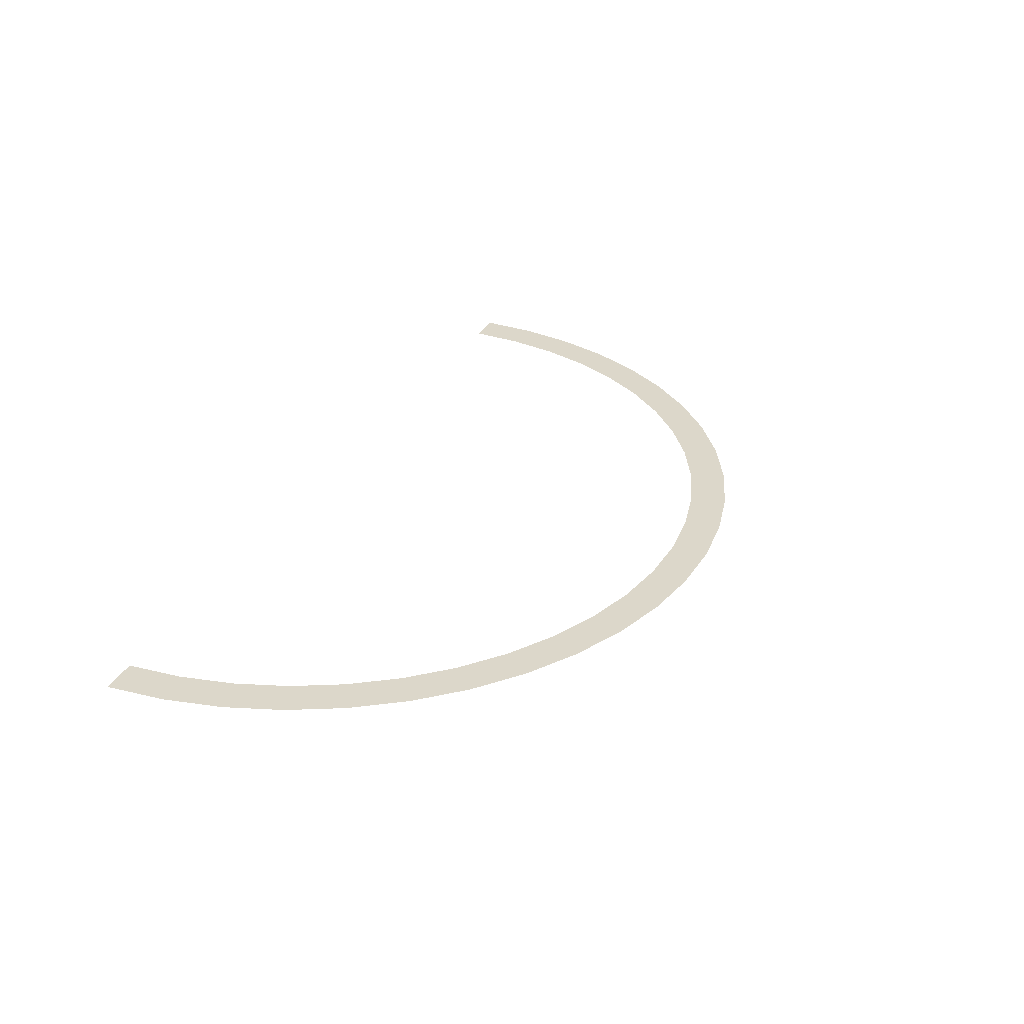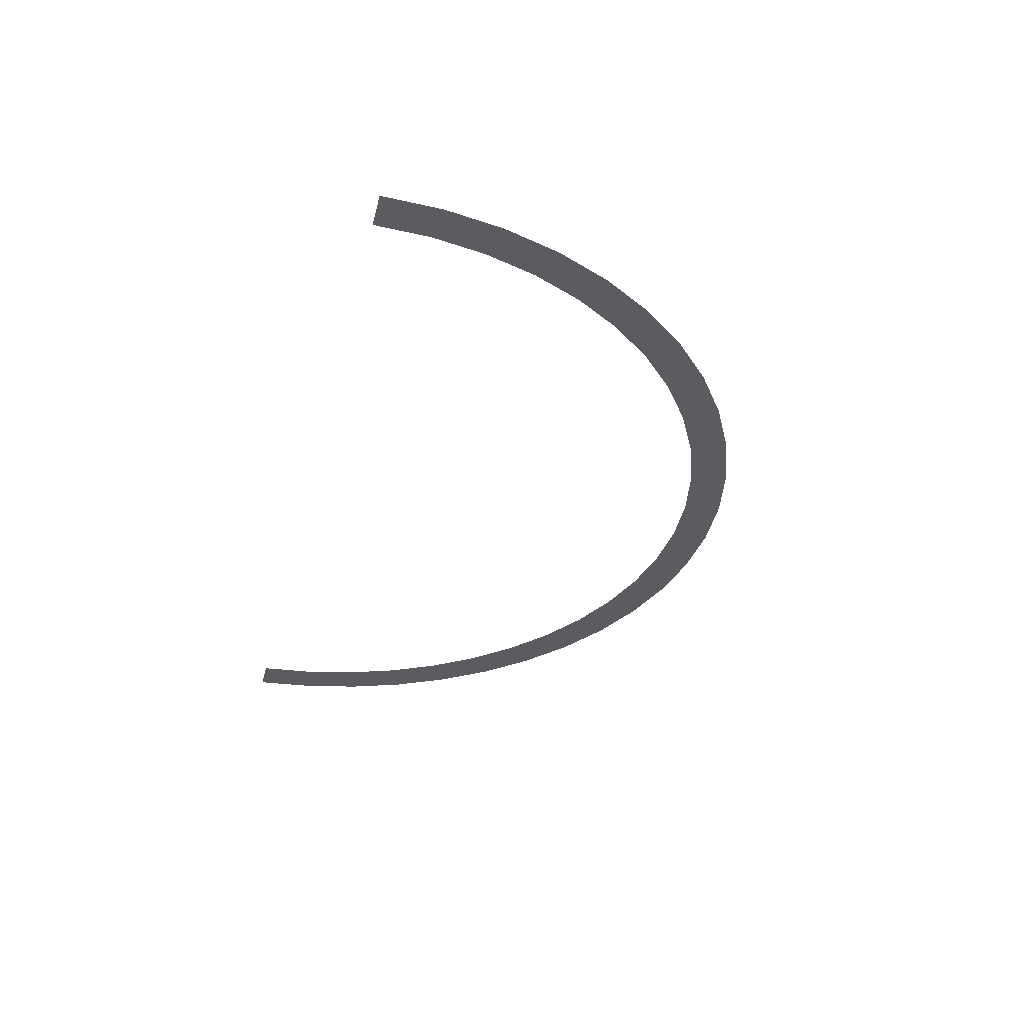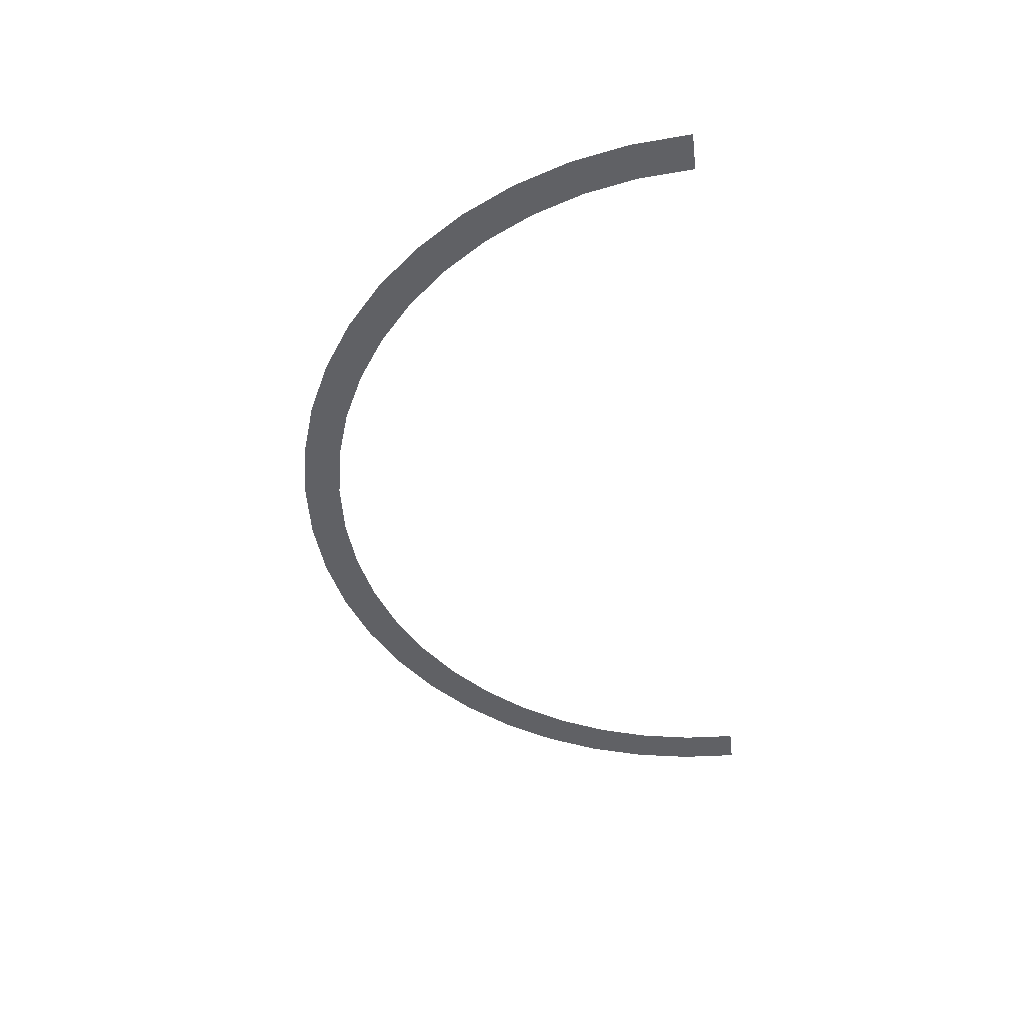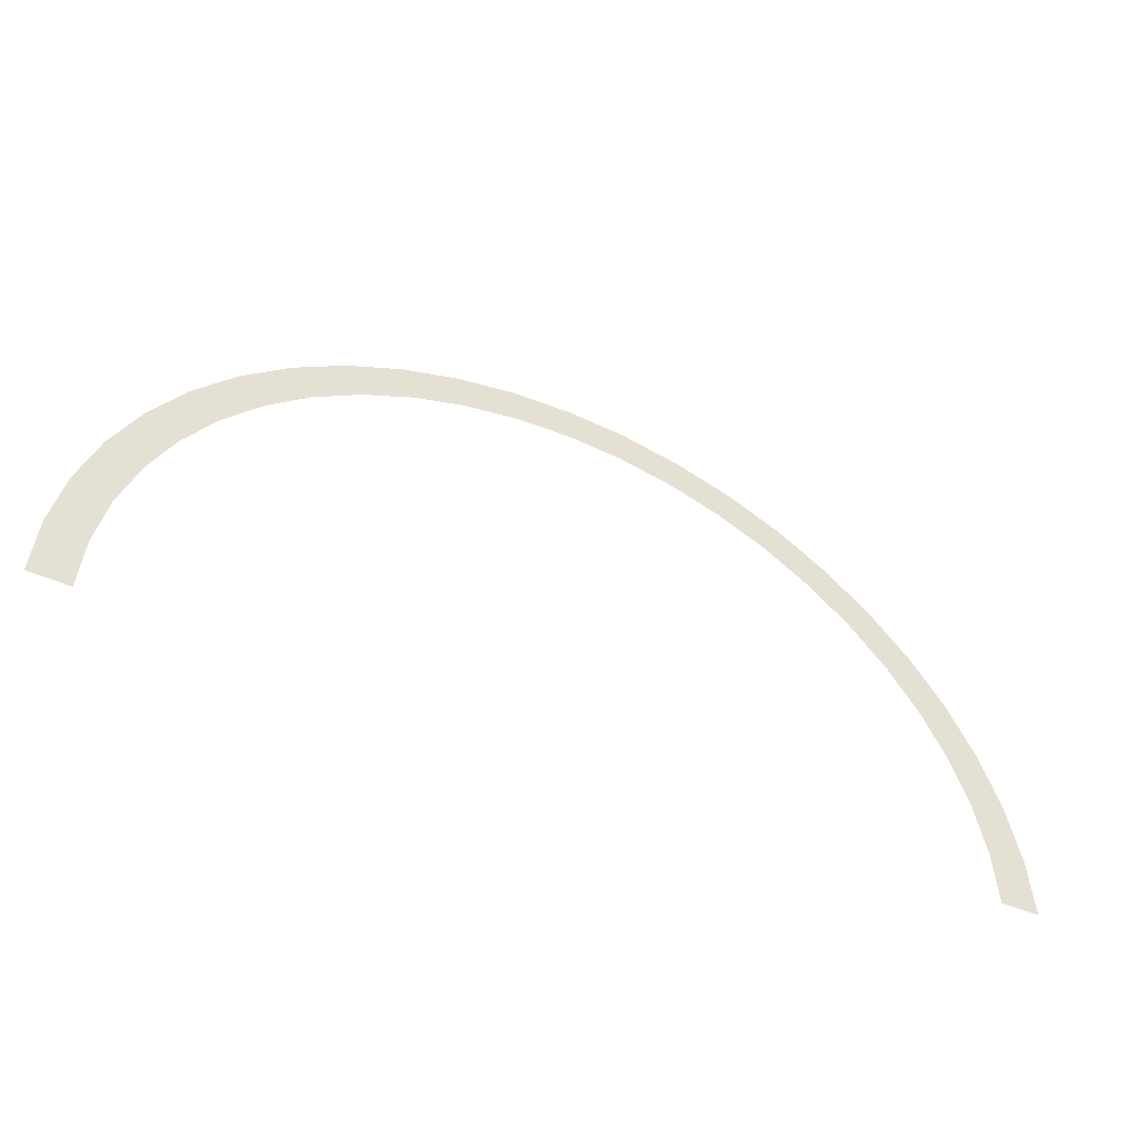
<metadata>
{"format":"obj","ext":"obj","renderer":"f3d","projection":"perspective","resolution":1024,"background":"white","views":[{"elev":30.7,"azim":-66.8,"up":"+Y"},{"elev":-34.6,"azim":-103.2,"up":"+Y"},{"elev":-47.5,"azim":97.1,"up":"+Y"},{"elev":-48.4,"azim":-26.2,"up":"+Z"}]}
</metadata>
<code>
v 0.6 0 0
v 0.5948 0 0.0783
v 0.5453 0 0.07178
v 0.55 0 0
v 0.5948 0 0.0783
v 0.5795 0 0.1553
v 0.5312 0 0.1423
v 0.5453 0 0.07178
v 0.5795 0 0.1553
v 0.5543 0 0.2296
v 0.5081 0 0.2105
v 0.5312 0 0.1423
v 0.5543 0 0.2296
v 0.5196 0 0.3
v 0.4763 0 0.275
v 0.5081 0 0.2105
v 0.5196 0 0.3
v 0.476 0 0.3653
v 0.4364 0 0.3348
v 0.4763 0 0.275
v 0.476 0 0.3653
v 0.4243 0 0.4243
v 0.3889 0 0.3889
v 0.4364 0 0.3348
v 0.4243 0 0.4243
v 0.3653 0 0.476
v 0.3348 0 0.4364
v 0.3889 0 0.3889
v 0.3653 0 0.476
v 0.3 0 0.5196
v 0.275 0 0.4763
v 0.3348 0 0.4364
v 0.3 0 0.5196
v 0.2296 0 0.5543
v 0.2105 0 0.5081
v 0.275 0 0.4763
v 0.2296 0 0.5543
v 0.1553 0 0.5795
v 0.1423 0 0.5312
v 0.2105 0 0.5081
v 0.1553 0 0.5795
v 0.0783 0 0.5948
v 0.07178 0 0.5453
v 0.1423 0 0.5312
v 0.0783 0 0.5948
v 0 0 0.6
v 0 0 0.55
v 0.07178 0 0.5453
v 0 0 0.6
v -0.0783 0 0.5948
v -0.07178 0 0.5453
v 0 0 0.55
v -0.0783 0 0.5948
v -0.1553 0 0.5795
v -0.1423 0 0.5312
v -0.07178 0 0.5453
v -0.1553 0 0.5795
v -0.2296 0 0.5543
v -0.2105 0 0.5081
v -0.1423 0 0.5312
v -0.2296 0 0.5543
v -0.3 0 0.5196
v -0.275 0 0.4763
v -0.2105 0 0.5081
v -0.3 0 0.5196
v -0.3653 0 0.476
v -0.3348 0 0.4364
v -0.275 0 0.4763
v -0.3653 0 0.476
v -0.4243 0 0.4243
v -0.3889 0 0.3889
v -0.3348 0 0.4364
v -0.4243 0 0.4243
v -0.476 0 0.3653
v -0.4364 0 0.3348
v -0.3889 0 0.3889
v -0.476 0 0.3653
v -0.5196 0 0.3
v -0.4763 0 0.275
v -0.4364 0 0.3348
v -0.5196 0 0.3
v -0.5543 0 0.2296
v -0.5081 0 0.2105
v -0.4763 0 0.275
v -0.5543 0 0.2296
v -0.5795 0 0.1553
v -0.5312 0 0.1423
v -0.5081 0 0.2105
v -0.5795 0 0.1553
v -0.5948 0 0.0783
v -0.5453 0 0.07178
v -0.5312 0 0.1423
v -0.5948 0 0.0783
v -0.6 0 0
v -0.55 0 0
v -0.5453 0 0.07178
g mesh2603
f 1 2 3
f 3 4 1
f 5 6 7
f 7 8 5
f 9 10 11
f 11 12 9
f 13 14 15
f 15 16 13
f 17 18 19
f 19 20 17
f 21 22 23
f 23 24 21
f 25 26 27
f 27 28 25
f 29 30 31
f 31 32 29
f 33 34 35
f 35 36 33
f 37 38 39
f 39 40 37
f 41 42 43
f 43 44 41
f 45 46 47
f 47 48 45
f 49 50 51
f 51 52 49
f 53 54 55
f 55 56 53
f 57 58 59
f 59 60 57
f 61 62 63
f 63 64 61
f 65 66 67
f 67 68 65
f 69 70 71
f 71 72 69
f 73 74 75
f 75 76 73
f 77 78 79
f 79 80 77
f 81 82 83
f 83 84 81
f 85 86 87
f 87 88 85
f 89 90 91
f 91 92 89
f 93 94 95
f 95 96 93

</code>
